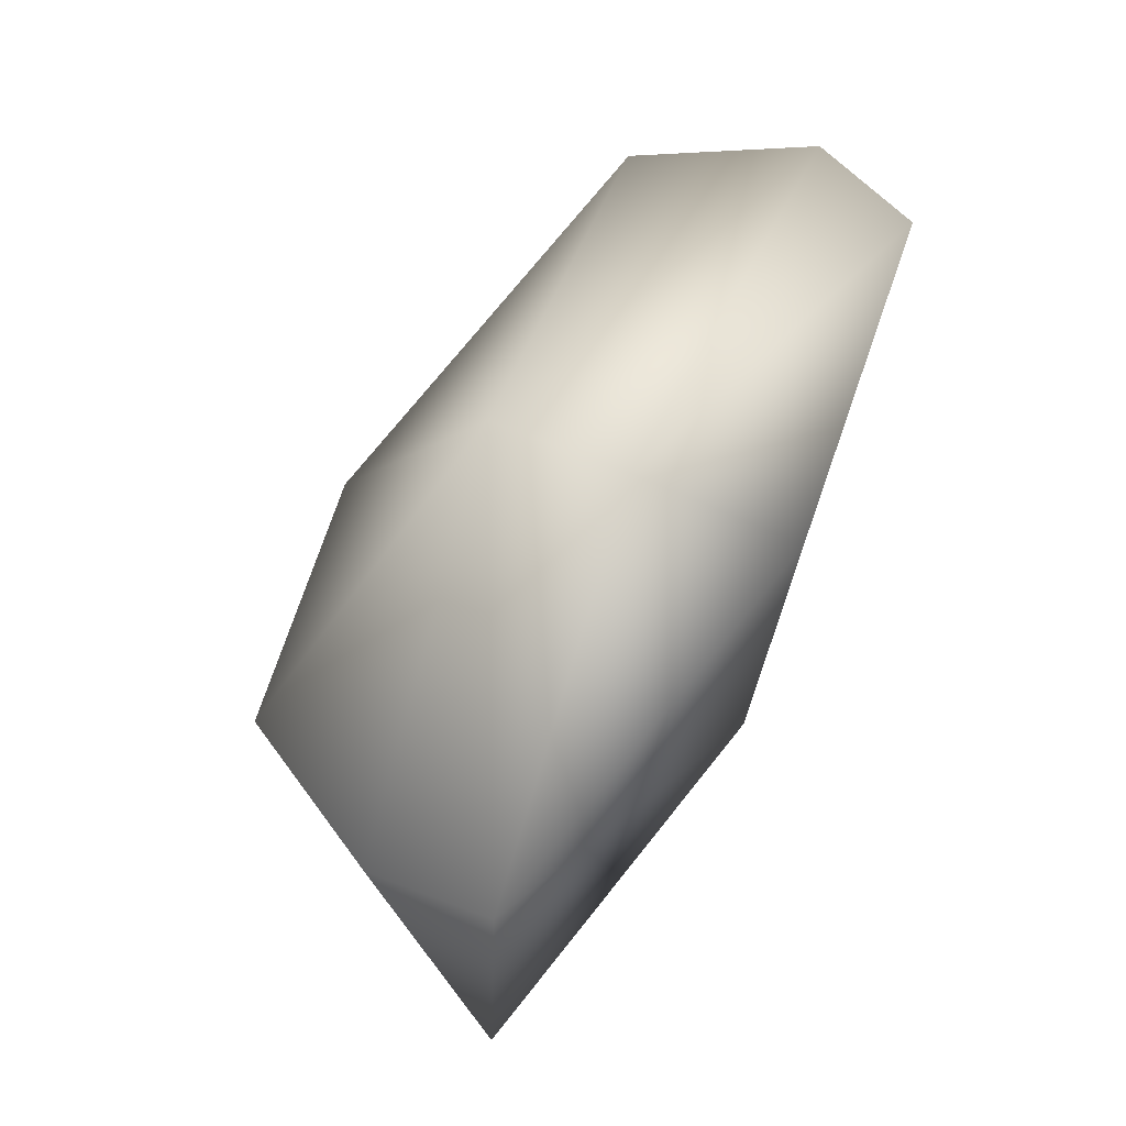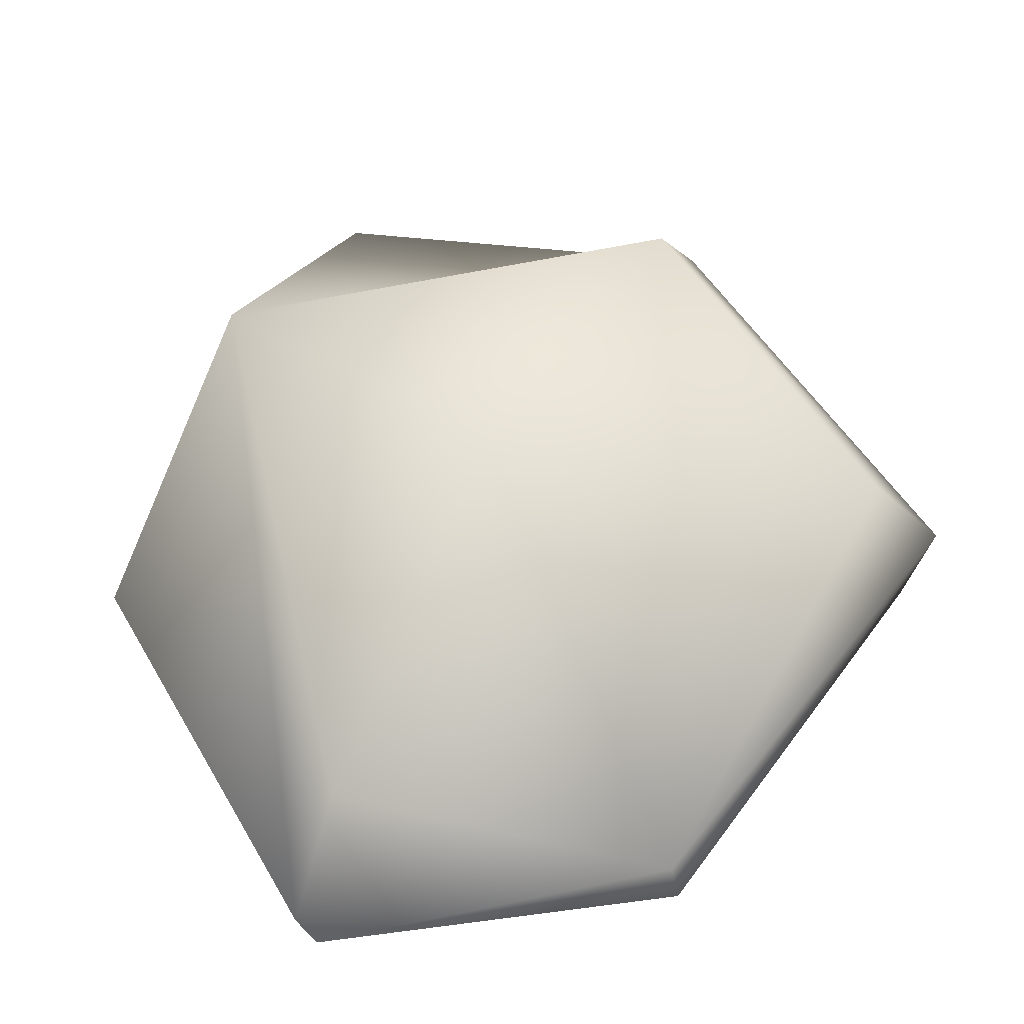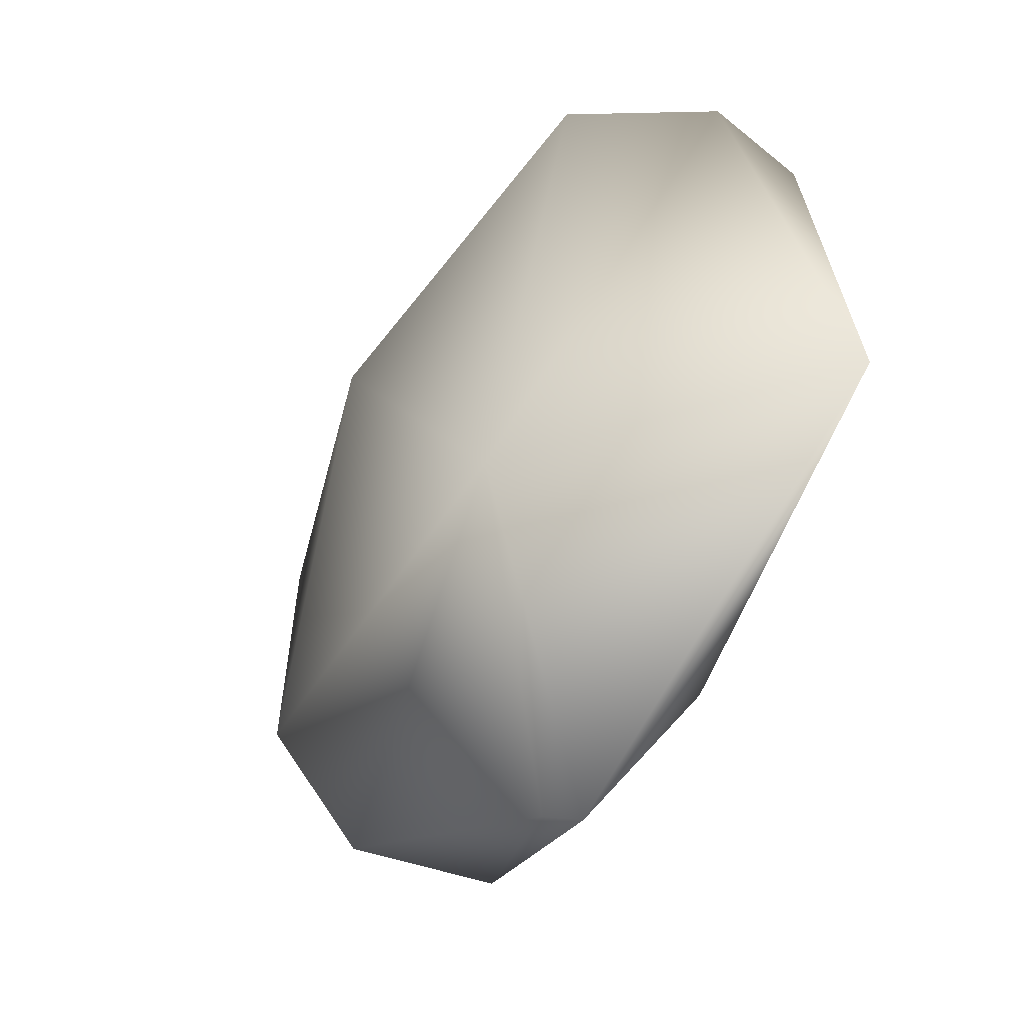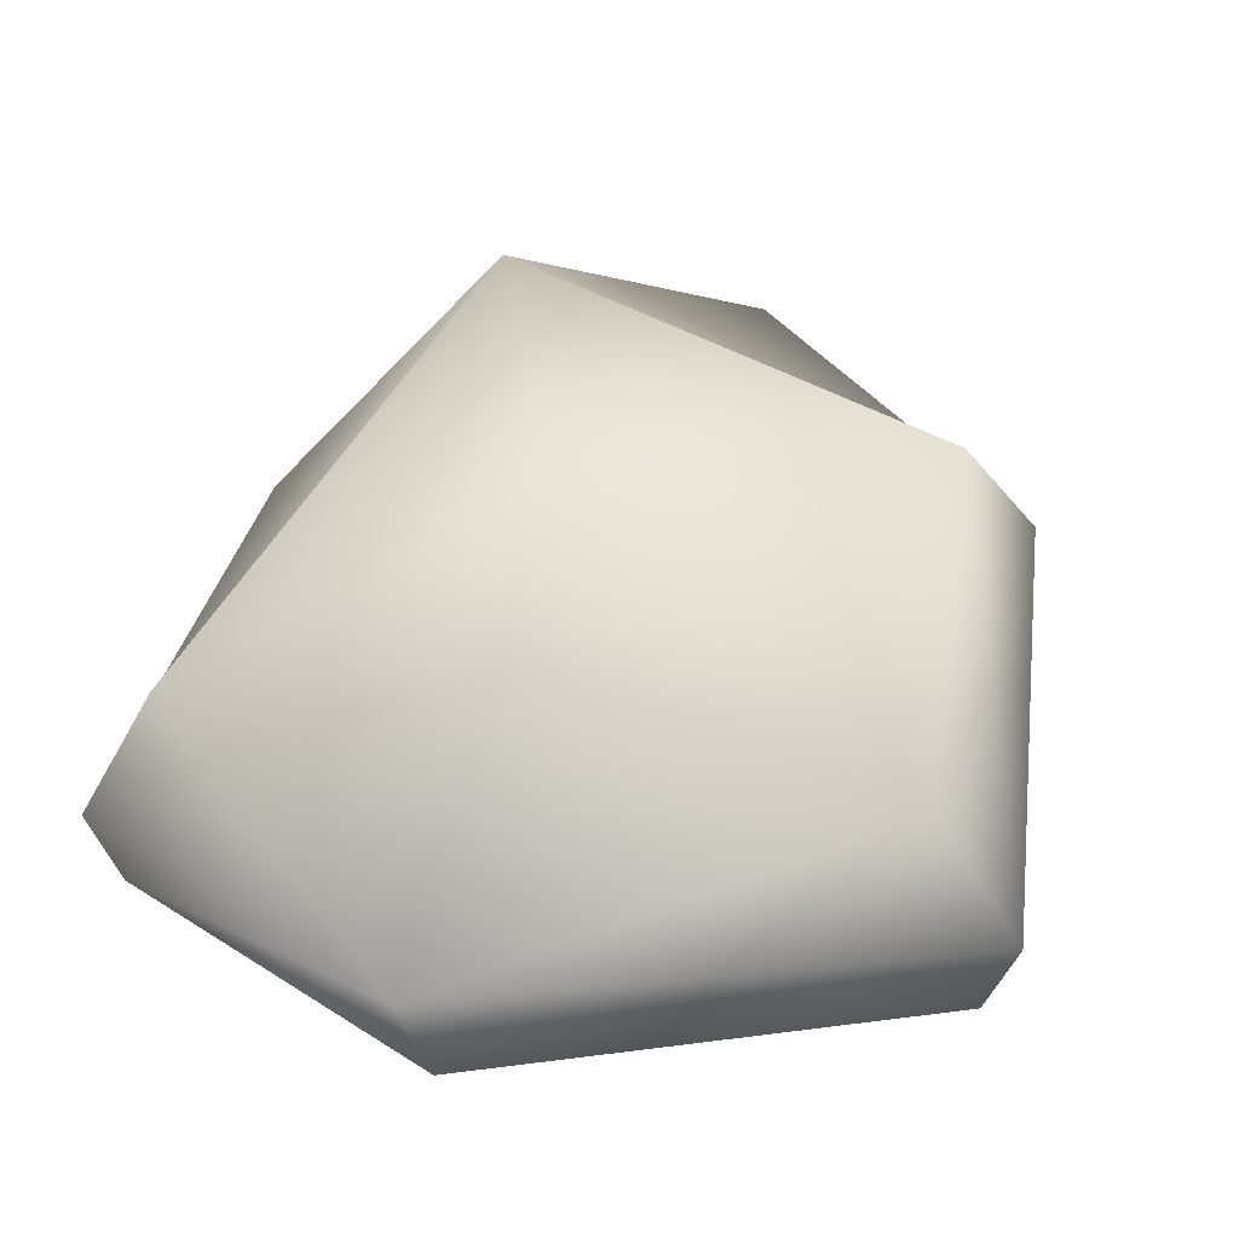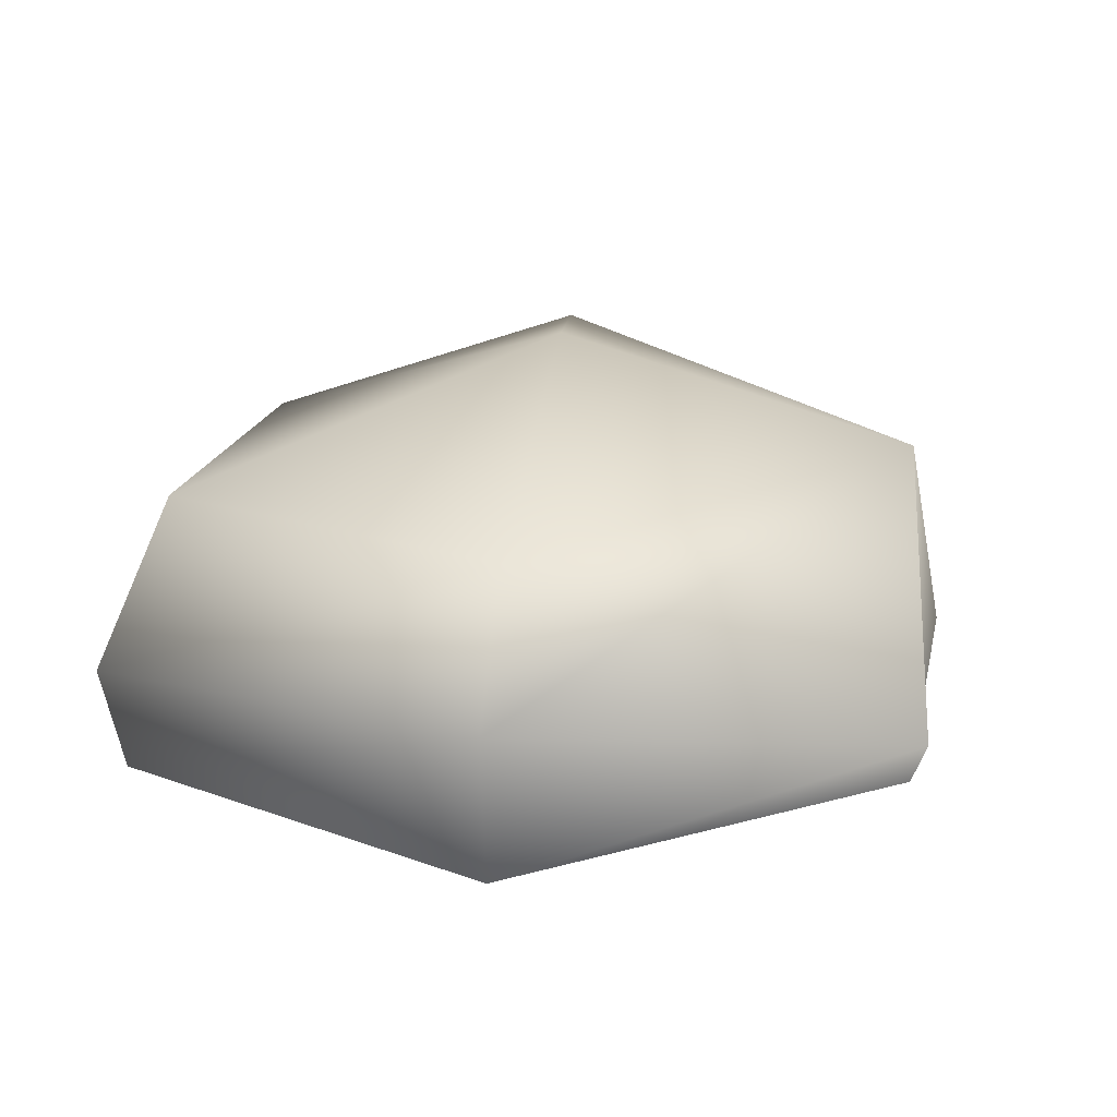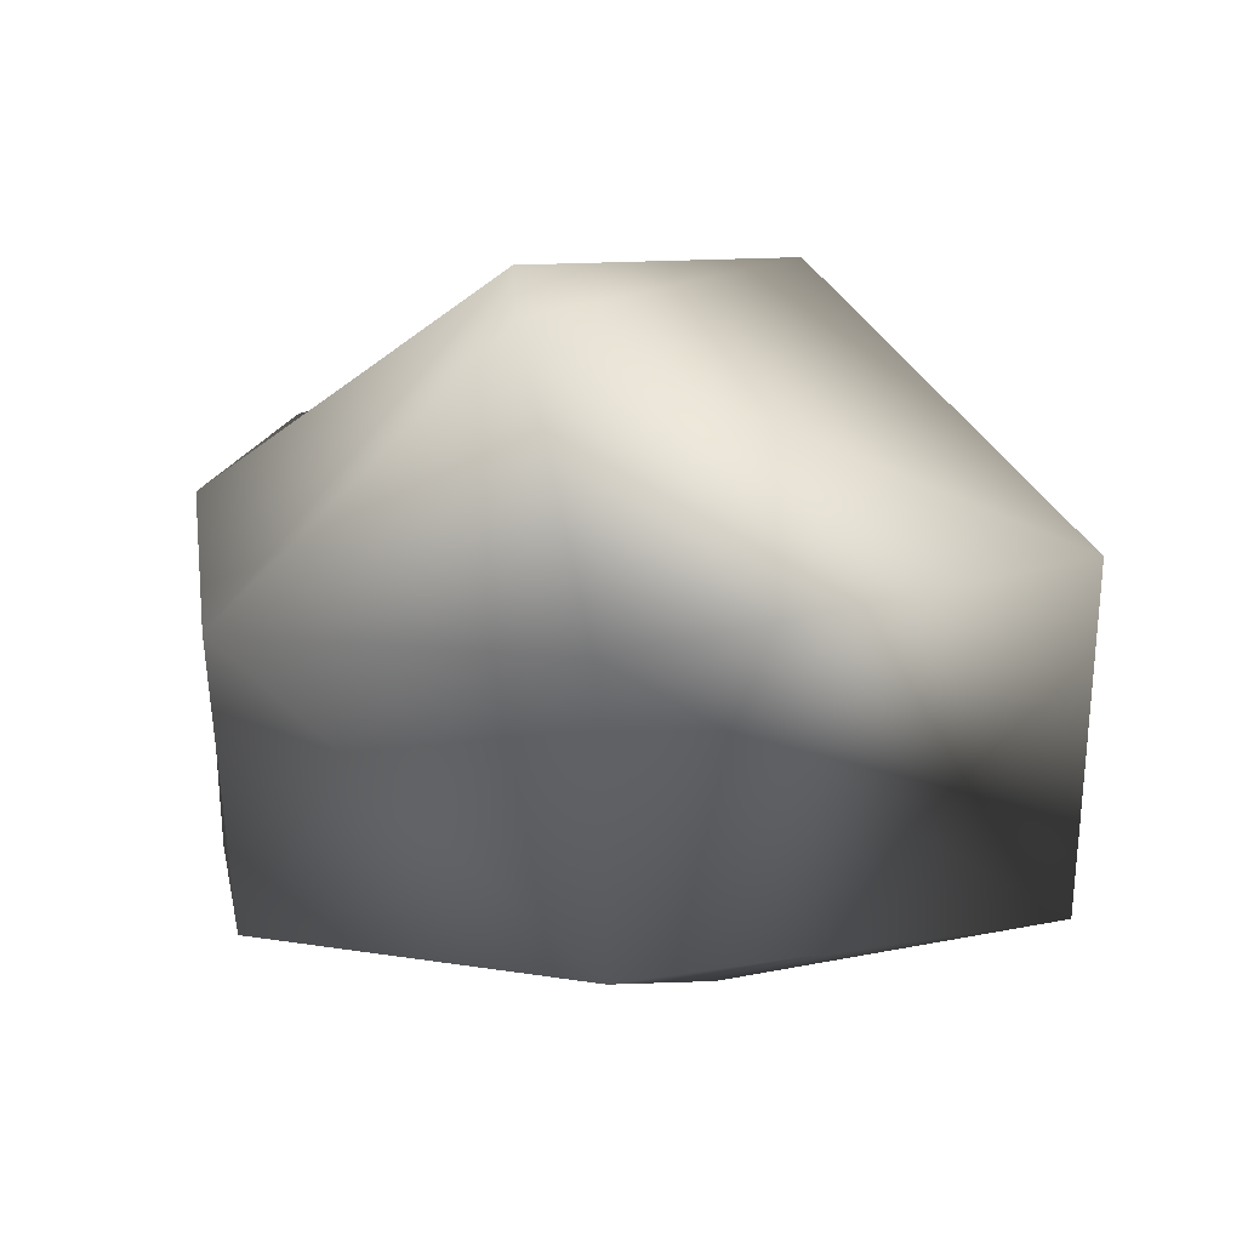
<metadata>
{"format":"obj","ext":"obj","renderer":"f3d","projection":"perspective","resolution":1024,"background":"white","views":[{"elev":71.9,"azim":-60.3,"up":"+Z"},{"elev":58.9,"azim":-26.8,"up":"+Y"},{"elev":-57.2,"azim":-119.0,"up":"+Z"},{"elev":51.7,"azim":16.0,"up":"+Y"},{"elev":23.9,"azim":131.1,"up":"+Y"},{"elev":-43.0,"azim":-172.1,"up":"+Y"}]}
</metadata>
<code>
g polySurface4
v -46.06 -5.768 -13.53
v -52.84 -3.293 -19.44
v -52.88 -4.274 -19.03
v -45.62 -2.202 -13.78
v -44.5 -5.757 -4.279
v -43.93 -3.228 -4.22
v -57.72 0.7727 -15.54
v -47.22 0.7089 -12.91
v -46.03 0.2354 -4.462
v -52.88 -4.274 -19.03
v -57.72 0.7727 -15.54
v -62.7 -5.82 -13.33
v -52.84 -3.293 -19.44
v -62.34 -3.207 -2.158
v -61.89 -5.73 -2.401
v -60.76 0.2682 -3.064
v -54.56 -1.447 1.202
v -54.34 2.613 -8.295
v -46.03 0.2354 -4.462
v -47.22 0.7089 -12.91
v -57.72 0.7727 -15.54
v -61.89 -5.73 -2.401
v -54.56 -1.447 1.202
v -54.07 -4.174 0.9349
v -62.34 -3.207 -2.158
v -43.93 -3.228 -4.22
v -44.5 -5.757 -4.279
v -46.03 0.2354 -4.462
v -52.23 -7.196 -3.445
v -53.42 -7.242 -13.44
v -62.7 -5.82 -13.33
v -52.88 -4.274 -19.03
v -46.06 -5.768 -13.53
g polySurface4_0
f 3 2 1
f 2 4 1
f 1 4 5
f 4 6 5
f 2 7 4
f 7 8 4
f 4 8 6
f 8 9 6
f 12 11 10
f 11 13 10
f 14 11 12
f 15 14 12
f 14 16 11
f 17 16 14
f 16 18 11
f 17 18 16
f 19 18 17
f 20 18 19
f 21 18 20
f 24 23 22
f 23 25 22
f 26 23 24
f 27 26 24
f 26 28 23
f 29 24 22
f 29 27 24
f 29 22 30
f 22 31 30
f 31 32 30
f 30 32 33
f 27 29 33
f 29 30 33

</code>
